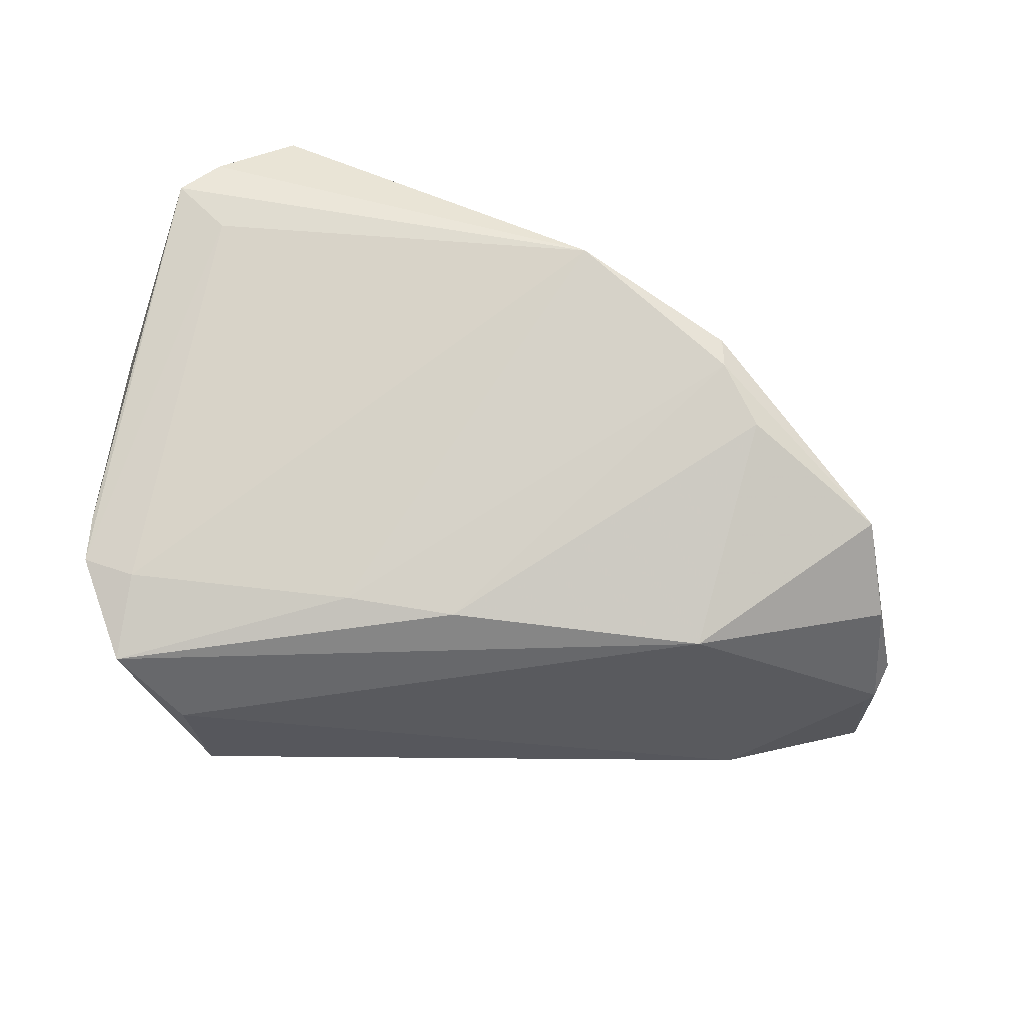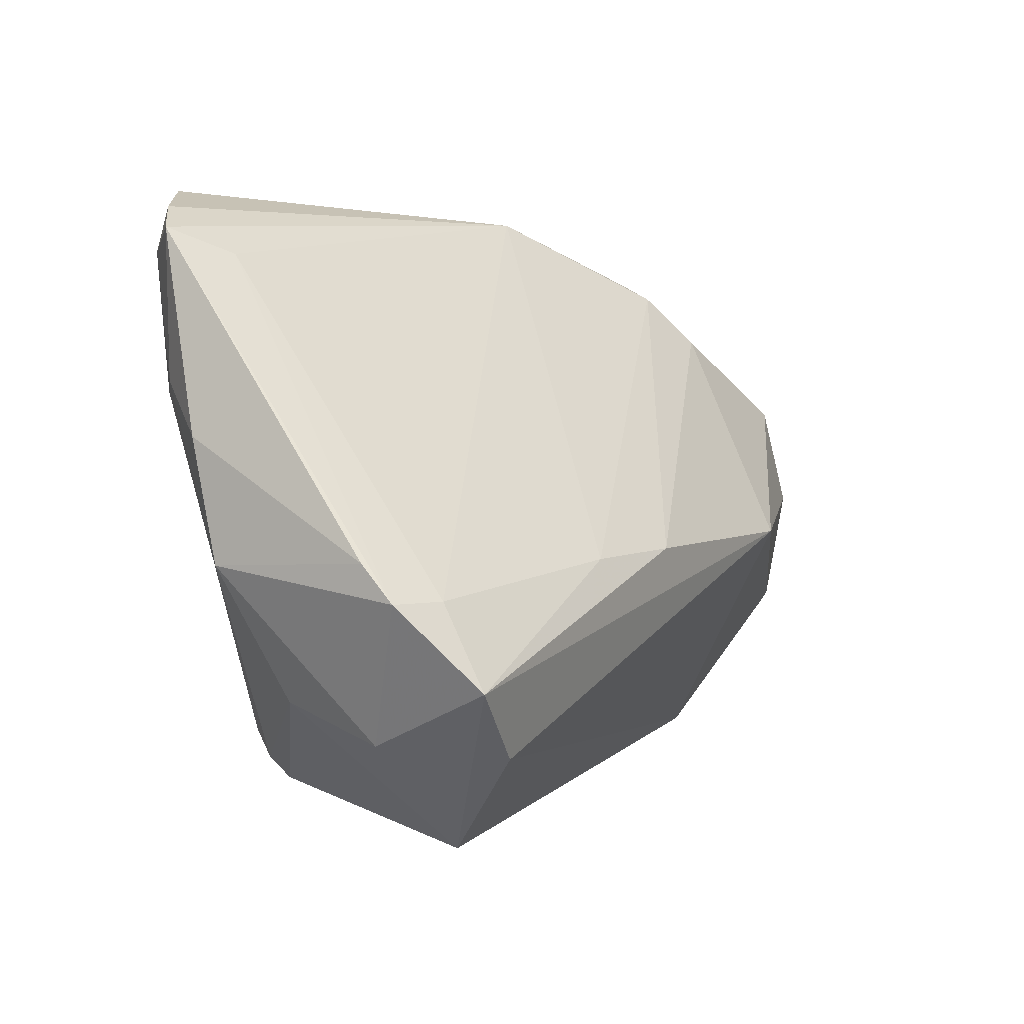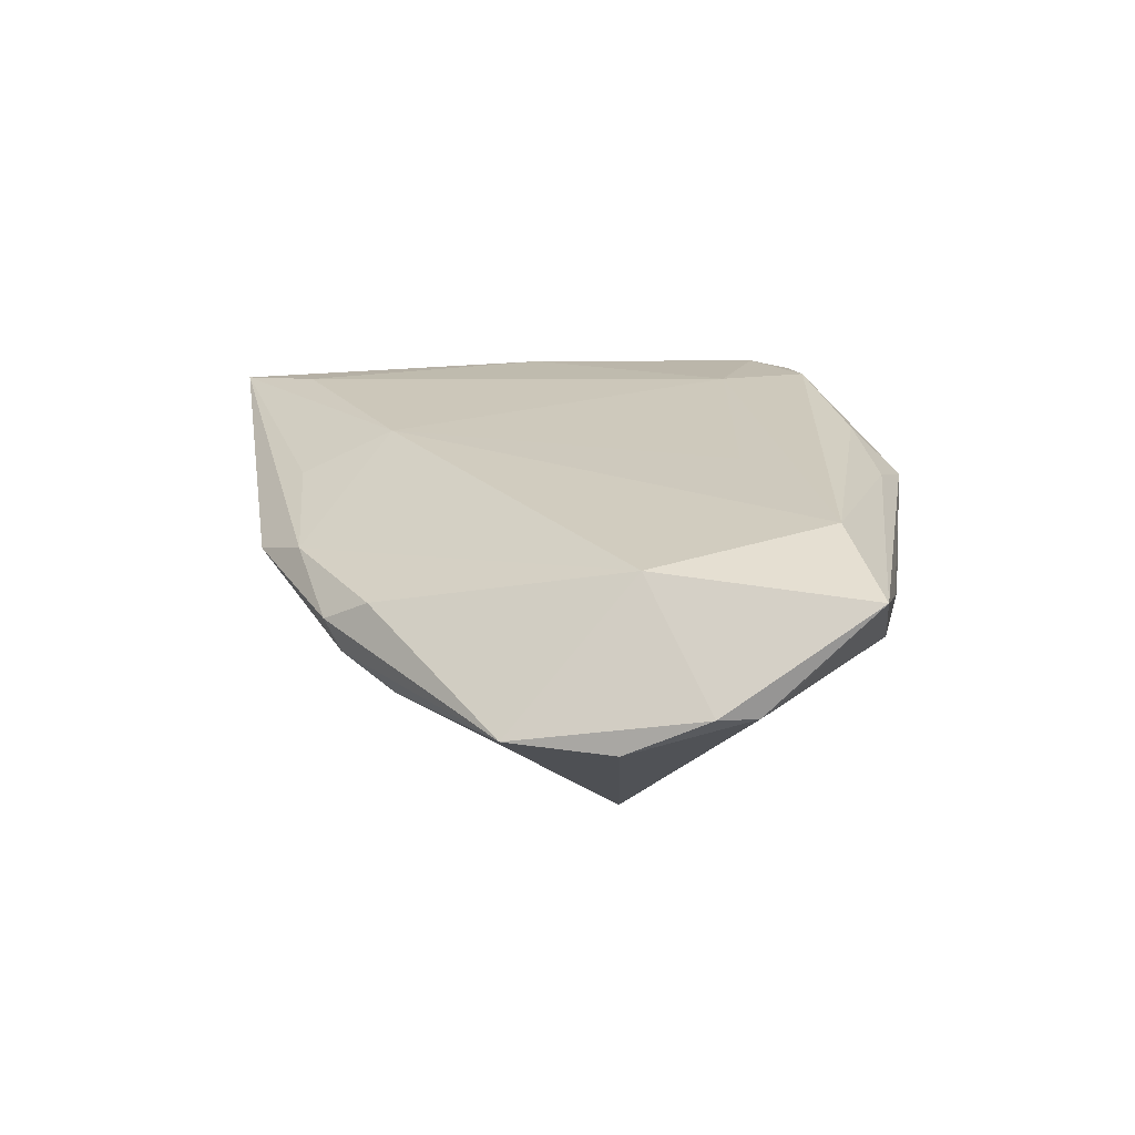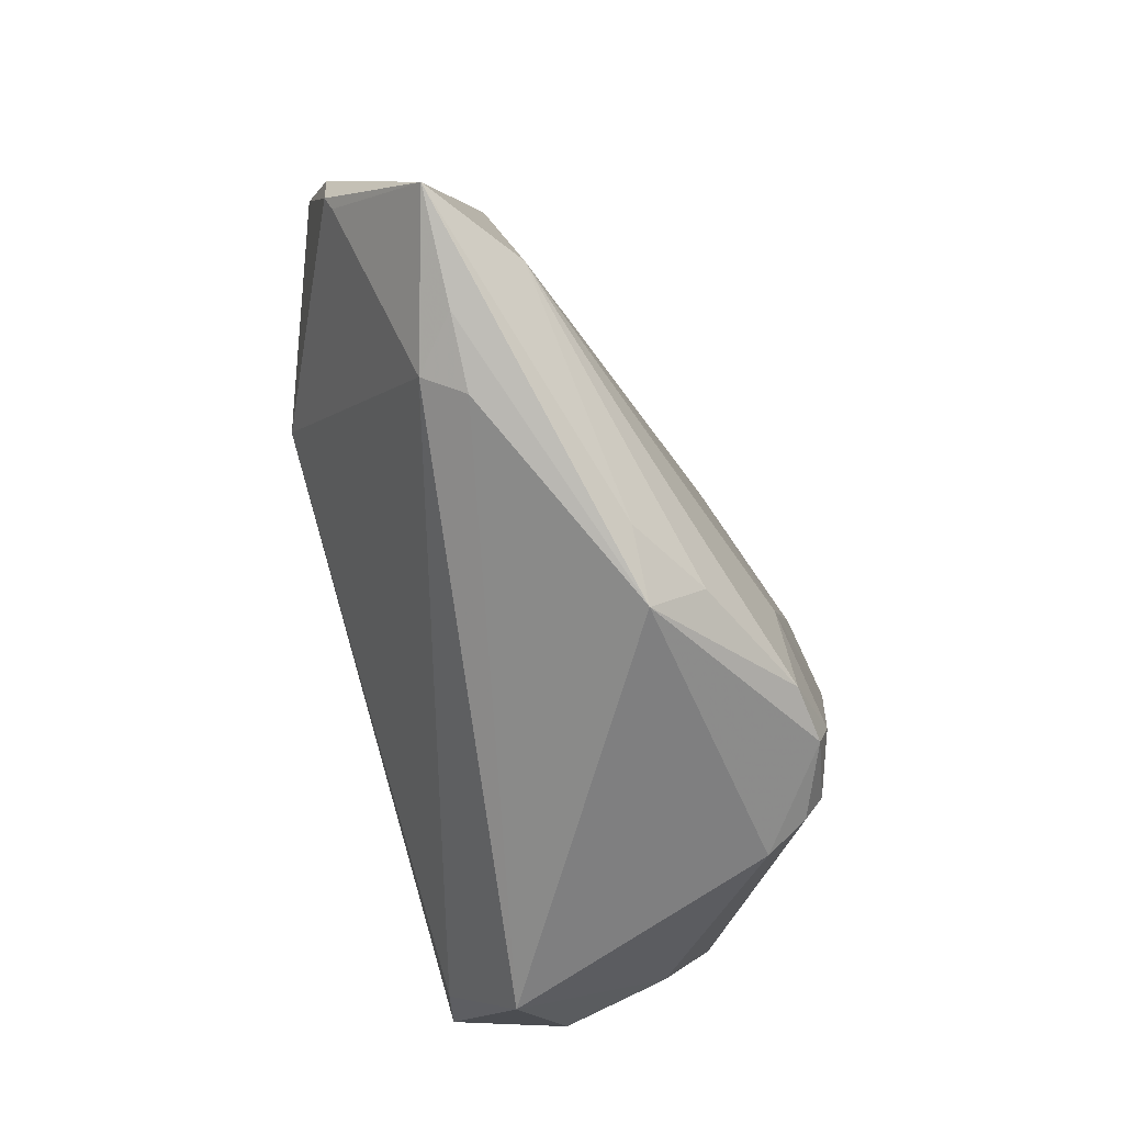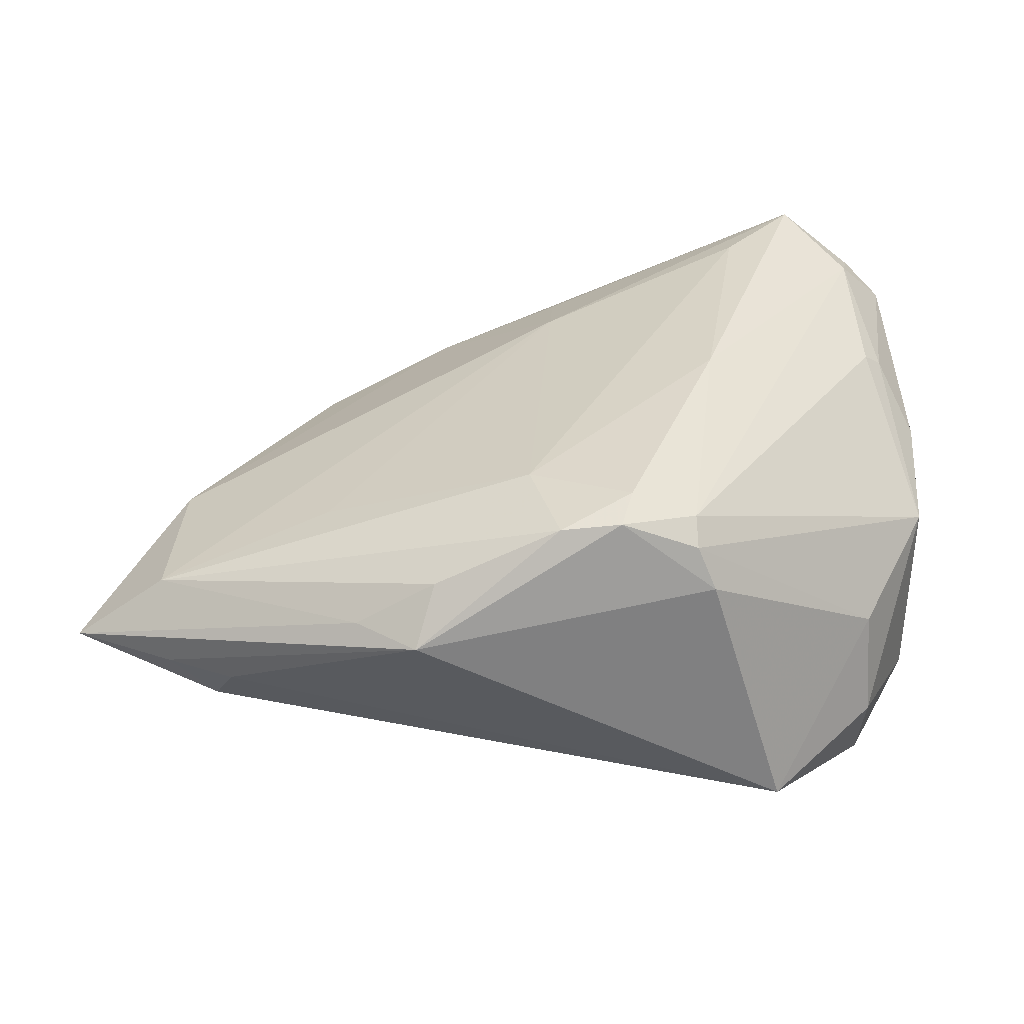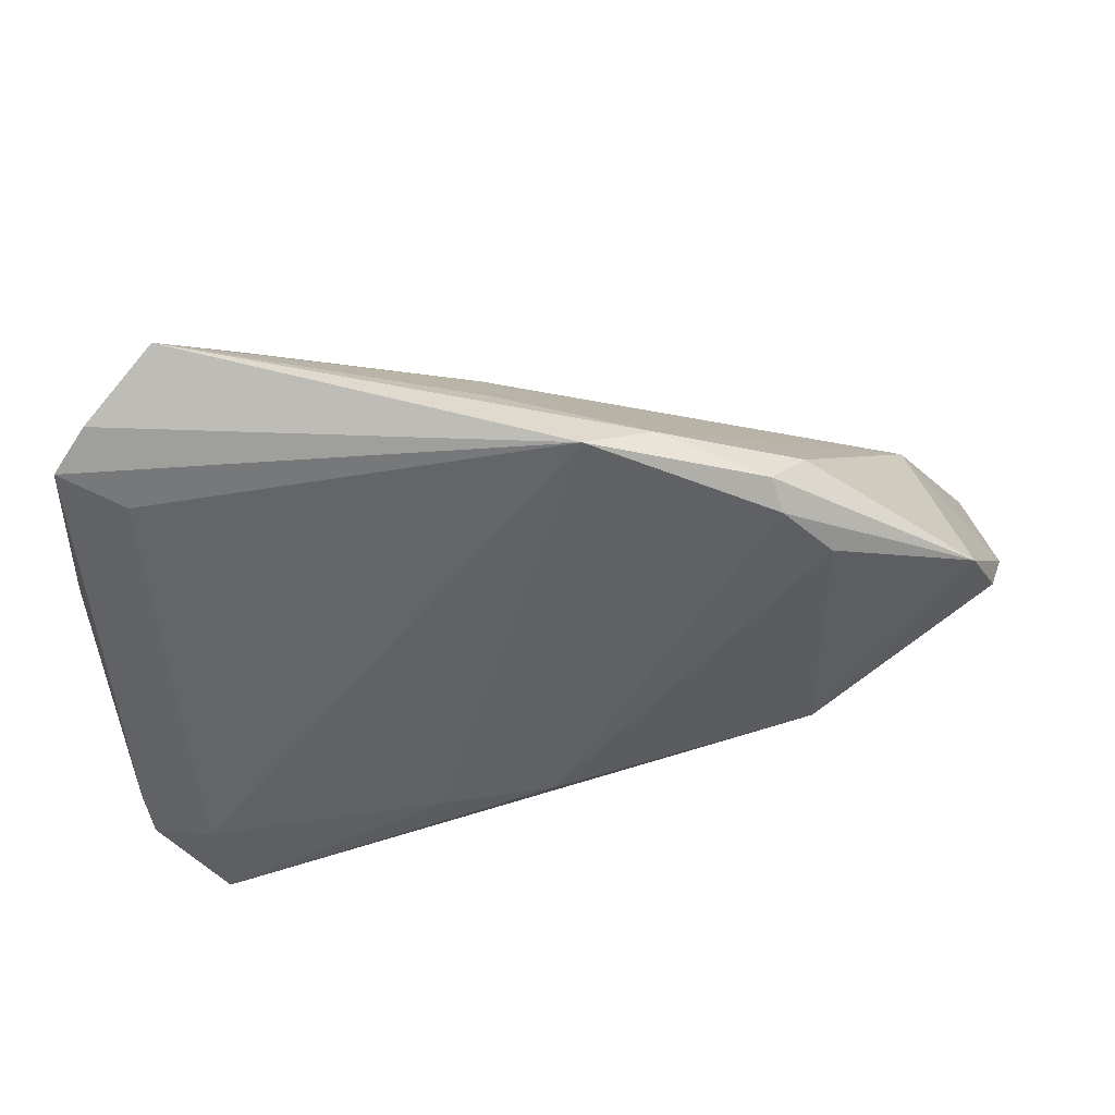
<metadata>
{"format":"obj","ext":"obj","renderer":"f3d","projection":"perspective","resolution":1024,"background":"white","views":[{"elev":-65.7,"azim":170.4,"up":"+Z"},{"elev":2.2,"azim":121.4,"up":"+Y"},{"elev":3.8,"azim":-97.1,"up":"+Z"},{"elev":-66.2,"azim":-75.4,"up":"+Y"},{"elev":40.6,"azim":2.5,"up":"+Z"},{"elev":77.0,"azim":165.5,"up":"+Y"}]}
</metadata>
<code>
v 0.02638 0.0009698 0.02693
v 0.02662 -0.03352 0.01714
v 0.04961 -0.007747 -0.02147
v 0.04054 -0.02607 -0.02449
v 0.007329 -0.03218 0.0249
v 0.04605 0.03171 0.01005
v 0.004588 0.02207 0.01748
v 0.0563 -0.004313 0.004923
v 0.0563 0.01028 0.008172
v 0.0563 -0.003435 -0.01526
v 0.02108 -0.004439 -0.02531
v -0.01007 -0.04062 0.01207
v -0.04658 0.01319 -0.01556
v 0.03666 -0.03774 -0.01492
v 0.04847 -0.02037 0.0004672
v -0.02542 -0.002937 -0.02633
v 0.007148 -0.003755 -0.02693
v 0.03023 0.03189 0.02448
v 0.05615 -0.007761 -0.01921
v 0.03871 0.04062 0.02484
v 0.05276 0.03462 0.01494
v -0.02827 0.02655 -0.001966
v -0.003522 0.03865 0.002983
v 0.04979 -0.01763 -0.02693
v -0.05309 -0.01535 -0.01181
v -0.0376 -0.03166 -0.005585
v 0.04714 0.03227 0.02112
v 0.04931 0.01545 0.01747
v -0.02895 0.02343 -0.01223
v 0.016 -0.02702 0.02687
v 0.04939 -0.02442 -0.01224
v -0.05475 -0.008848 -0.01256
v -0.04525 -0.002428 0.002608
v 0.04816 0.03758 0.01846
v -0.0118 0.03412 0.003443
v -0.02329 -0.01769 0.01428
v -0.05077 0.0007328 -0.01676
v 0.004584 0.03347 0.0121
v -0.04361 -0.03103 -0.0005514
v -0.008006 -0.03493 0.01795
v -0.02333 0.03144 -0.00414
v 0.00311 -0.02076 0.02416
v 0.01478 -0.03187 0.02582
v -0.02374 0.02939 -0.007913
v -0.03512 -0.03357 -0.0008296
v -0.01786 -0.03629 0.01221
v -0.05408 -0.01375 -0.01254
v -0.04486 -0.02458 0.007658
v -0.0563 -0.02689 -0.0002654
v 0.02426 -0.03157 0.02215
v 0.02393 -0.02816 0.02444
v 0.05149 0.01674 0.01554
f 14 2 12
f 14 15 2
f 47 49 32
f 31 14 24
f 15 14 31
f 4 16 24
f 24 14 4
f 26 16 4
f 4 14 26
f 2 15 50
f 46 49 12
f 48 49 46
f 45 14 12
f 26 14 45
f 23 35 20
f 23 21 6
f 6 3 23
f 24 16 17
f 19 6 21
f 3 6 19
f 24 3 19
f 19 31 24
f 32 13 37
f 37 13 16
f 37 47 32
f 16 47 37
f 25 16 26
f 25 47 16
f 26 49 25
f 49 47 25
f 36 7 48
f 48 42 36
f 36 42 7
f 48 46 40
f 40 46 12
f 9 21 52
f 39 49 26
f 26 45 39
f 12 49 39
f 39 45 12
f 34 21 23
f 23 20 34
f 38 35 7
f 7 20 38
f 38 20 35
f 7 42 18
f 18 20 7
f 23 3 11
f 11 3 24
f 24 17 11
f 16 13 29
f 29 17 16
f 10 21 9
f 10 19 21
f 15 31 8
f 31 19 8
f 8 10 9
f 19 10 8
f 8 28 51
f 8 50 15
f 51 50 8
f 9 52 8
f 8 52 28
f 33 22 13
f 32 49 33
f 33 13 32
f 33 49 48
f 48 7 33
f 7 35 33
f 35 22 33
f 27 34 20
f 51 28 27
f 21 34 27
f 27 52 21
f 28 52 27
f 1 30 51
f 51 27 1
f 1 27 20
f 20 18 1
f 1 18 42
f 42 30 1
f 5 30 42
f 5 42 48
f 48 40 5
f 5 40 12
f 41 35 23
f 41 22 35
f 13 22 41
f 30 5 43
f 43 50 51
f 51 30 43
f 43 5 12
f 12 2 43
f 2 50 43
f 44 41 23
f 23 11 44
f 44 29 13
f 13 41 44
f 44 11 17
f 17 29 44

</code>
